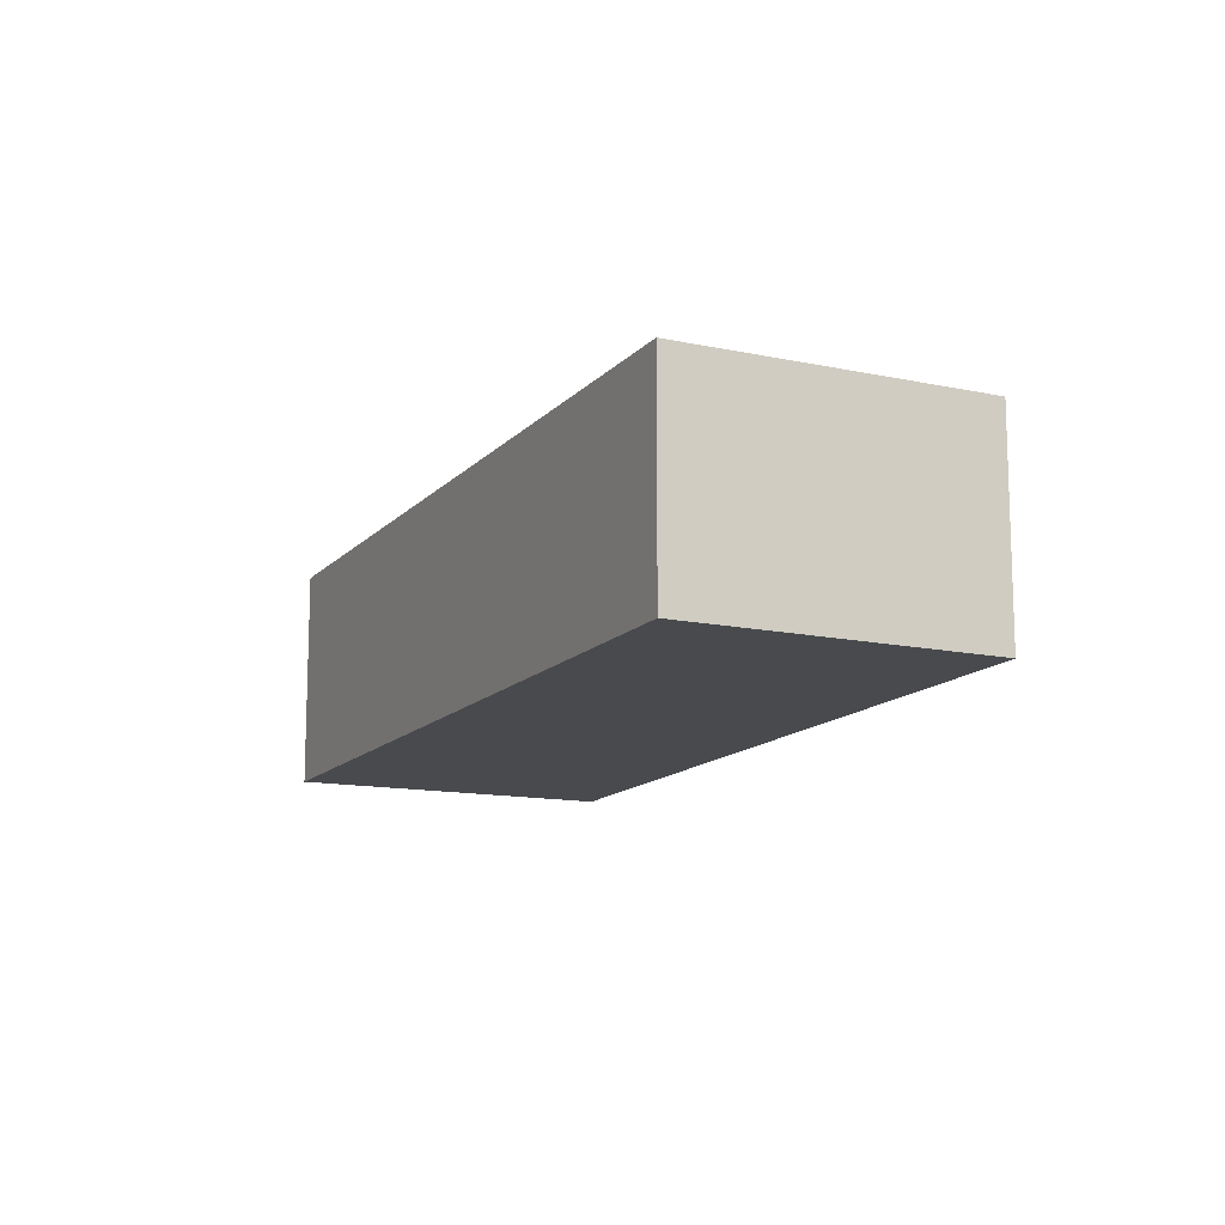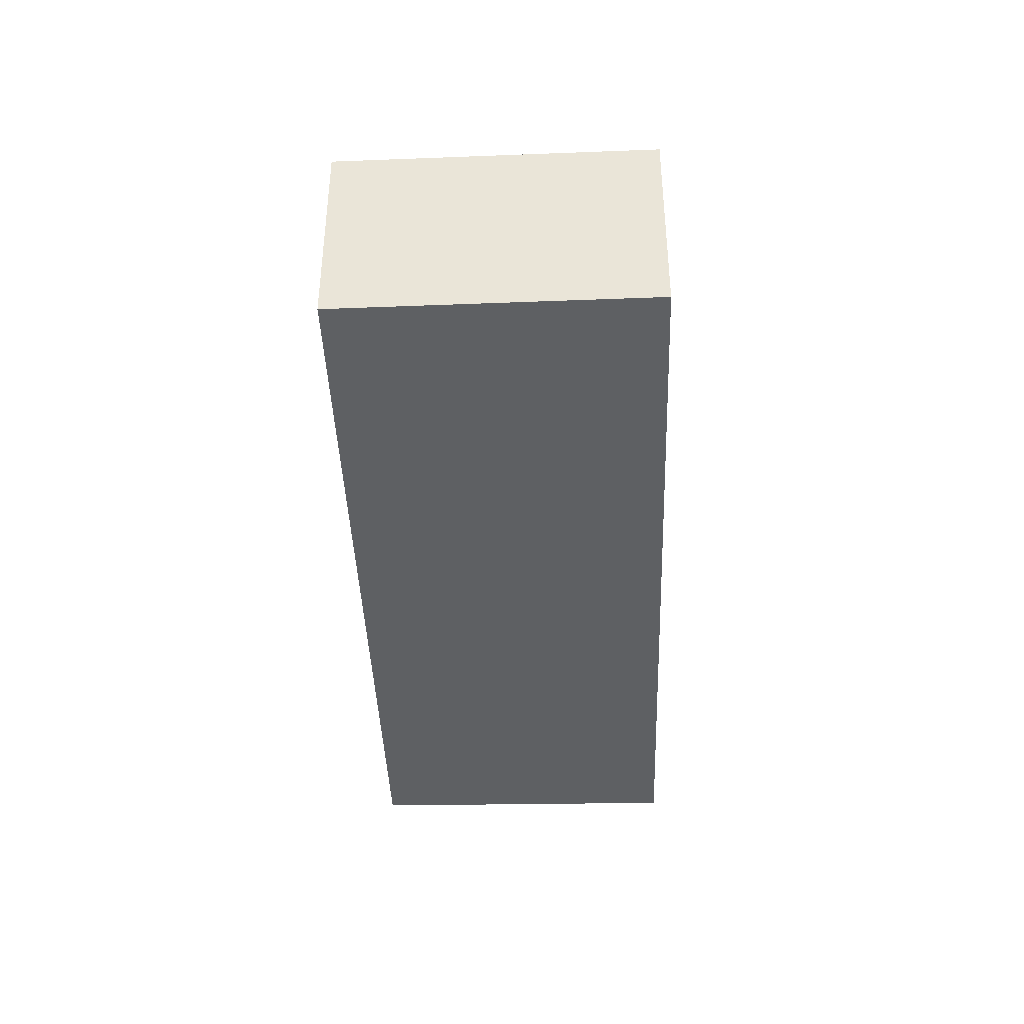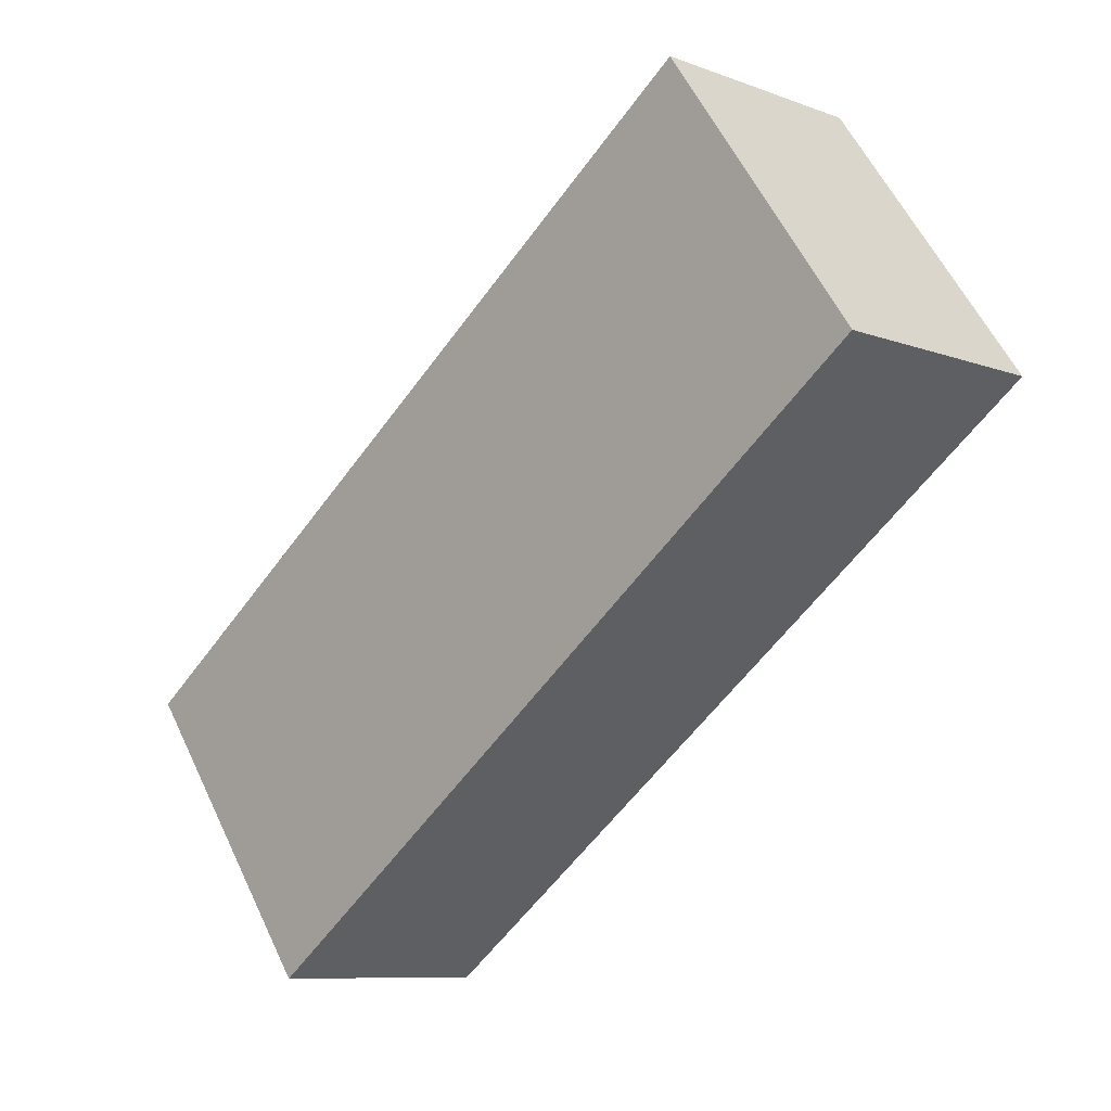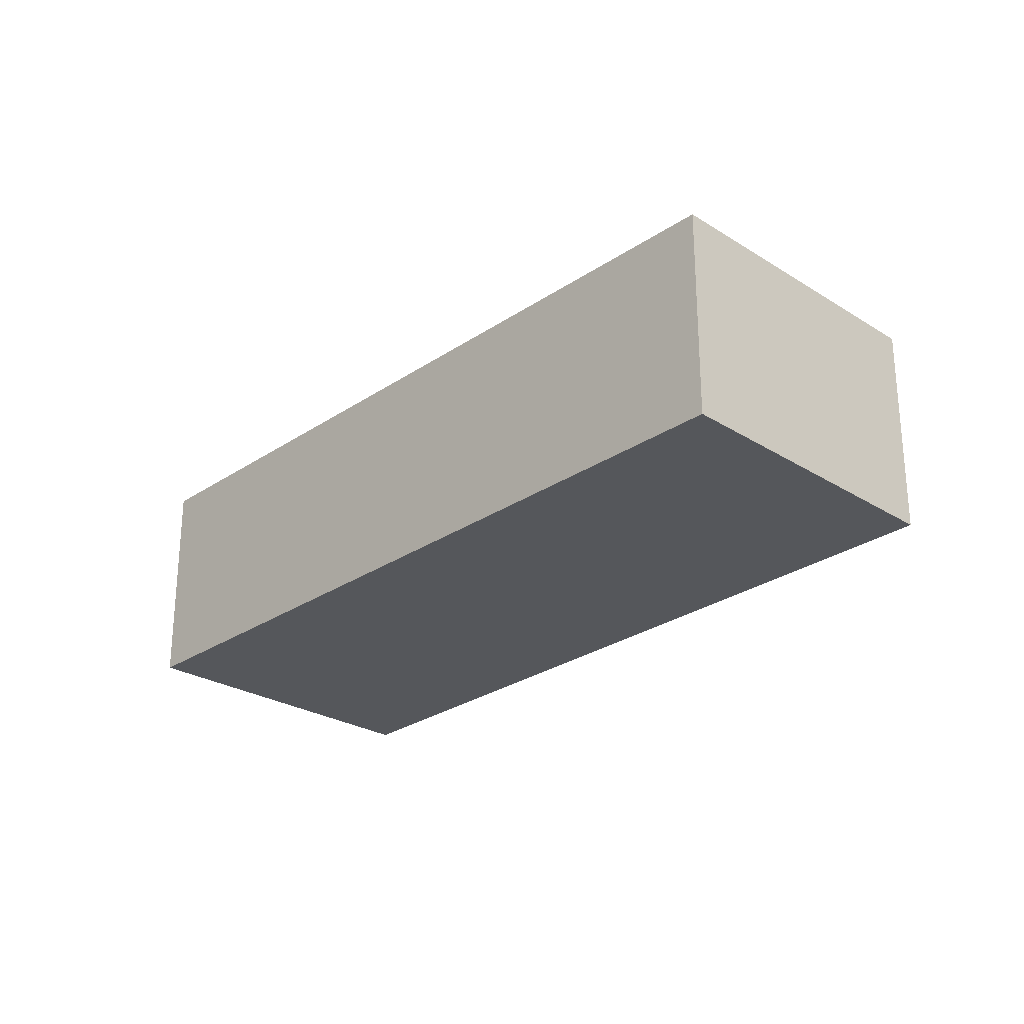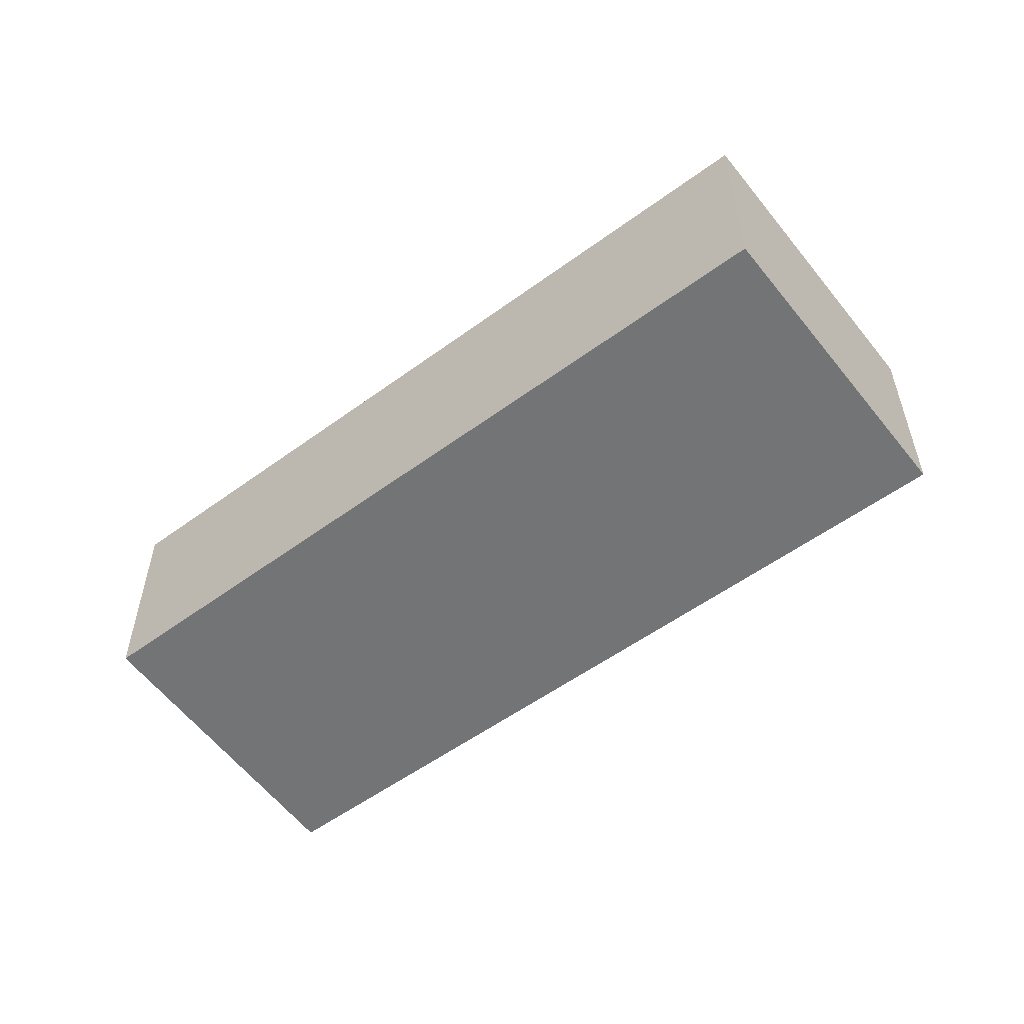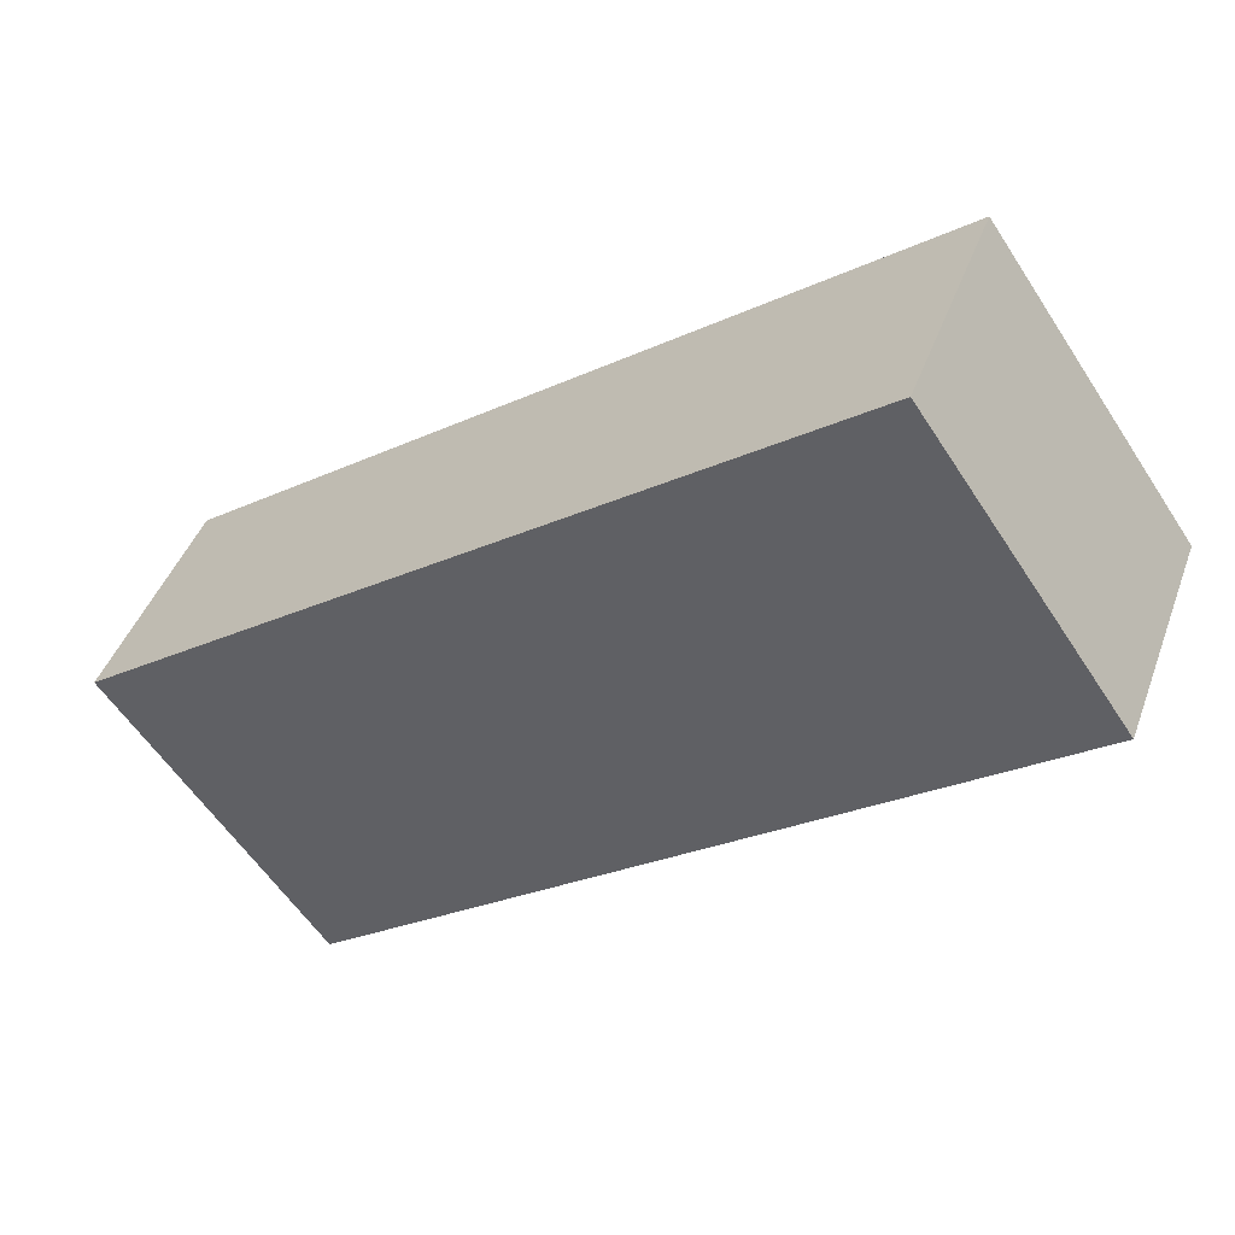
<metadata>
{"format":"obj","ext":"obj","renderer":"f3d","projection":"perspective","resolution":1024,"background":"white","views":[{"elev":-13.3,"azim":28.9,"up":"+Y"},{"elev":-42.1,"azim":-123.9,"up":"+Y"},{"elev":-9.0,"azim":45.4,"up":"+Z"},{"elev":-26.9,"azim":10.5,"up":"+Y"},{"elev":-56.1,"azim":-178.7,"up":"+Y"},{"elev":43.2,"azim":19.3,"up":"+Z"}]}
</metadata>
<code>
v  1.422 1.595 -1.916
v  4.898 1.595 3.53
v  6.235 1.595 1.615
v  0 1.595 9.767e-17
v  6.235 -9.889e-17 1.615
v  1.422 1.173e-16 -1.916
v  0 0 0
v  4.898 -2.161e-16 3.53
g defaultobject
f 1 2 3
f 2 1 4
f 5 1 3
f 1 5 6
f 6 4 1
f 4 6 7
f 7 2 4
f 2 7 8
f 8 3 2
f 3 8 5
f 5 7 6
f 7 5 8

</code>
